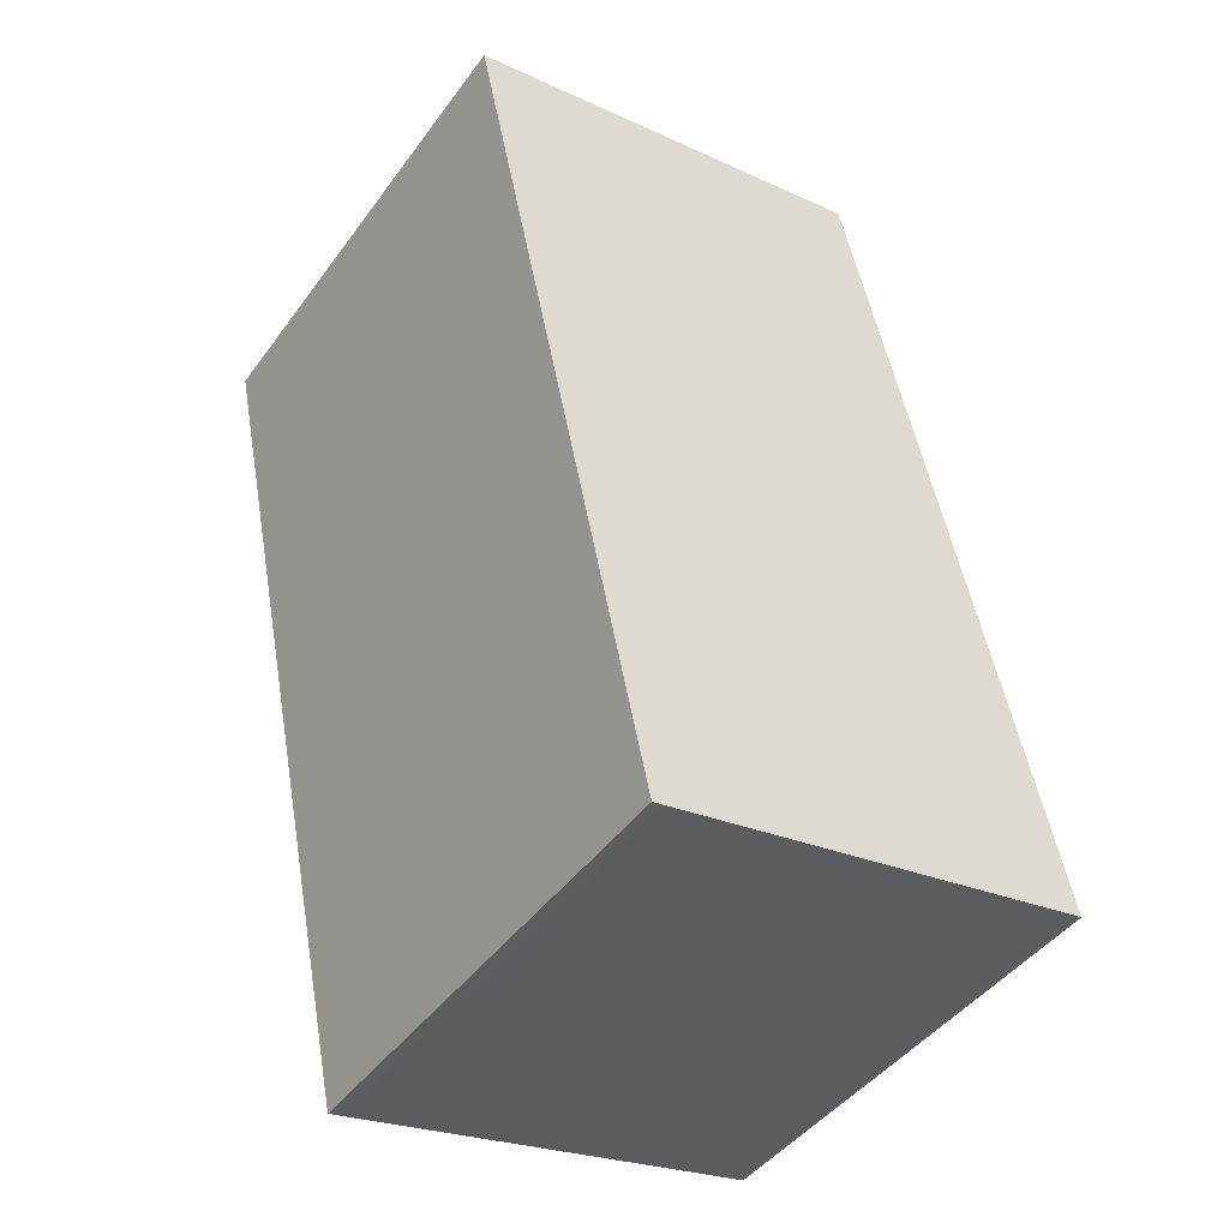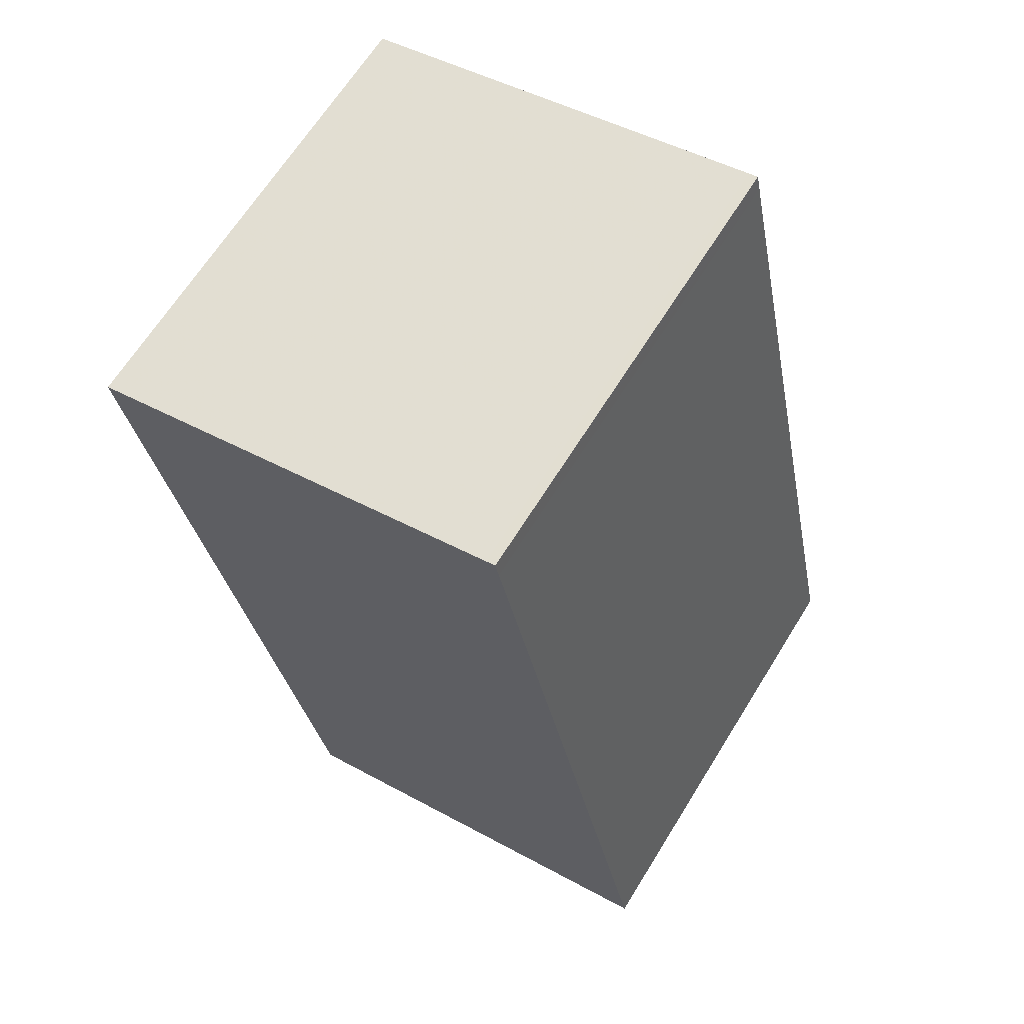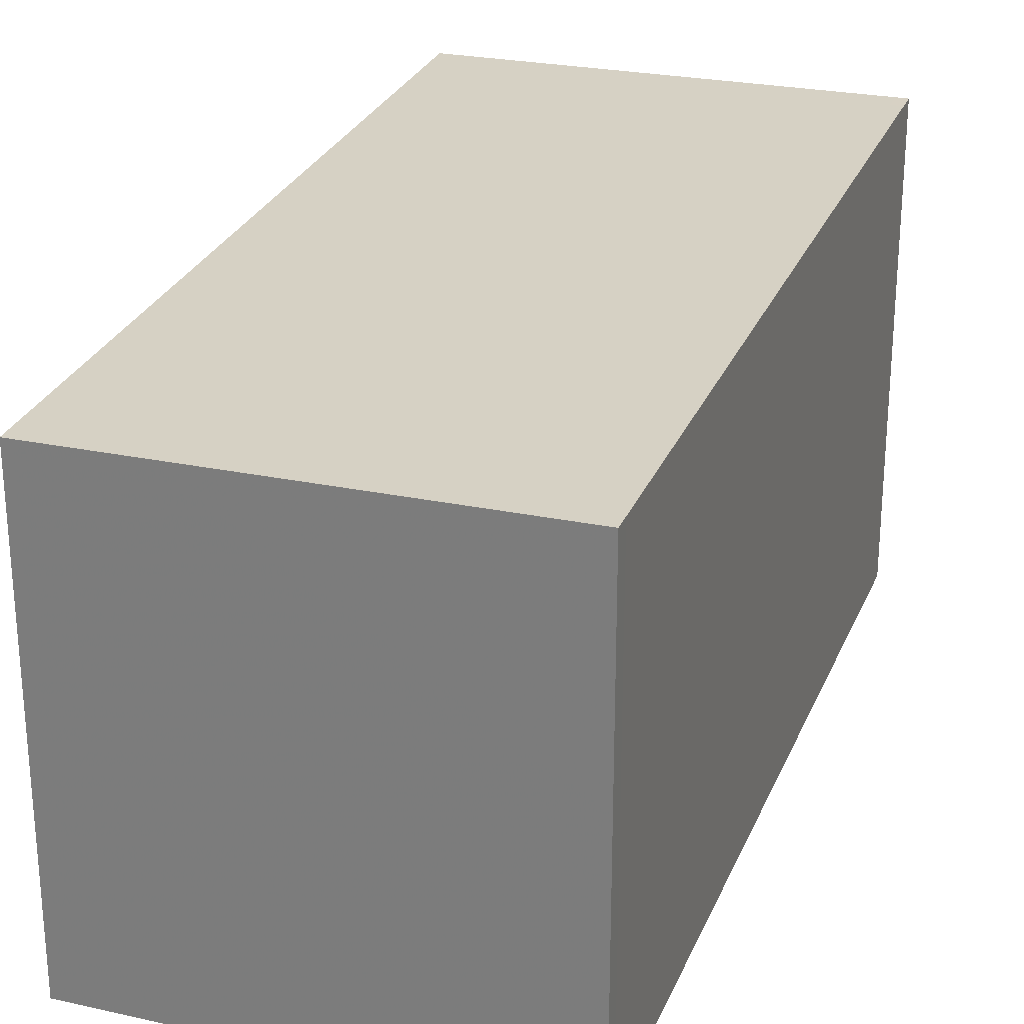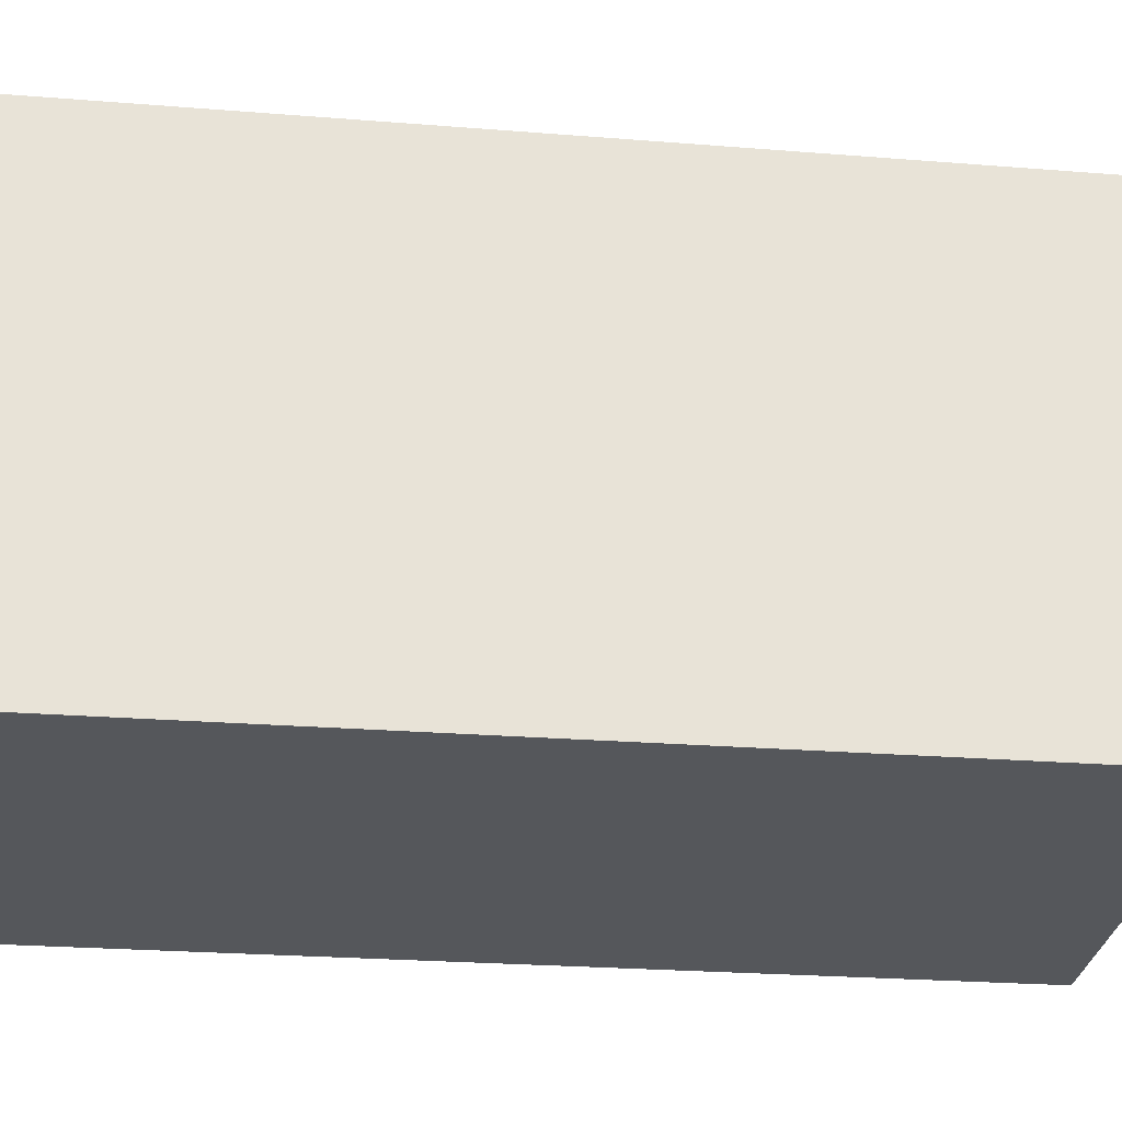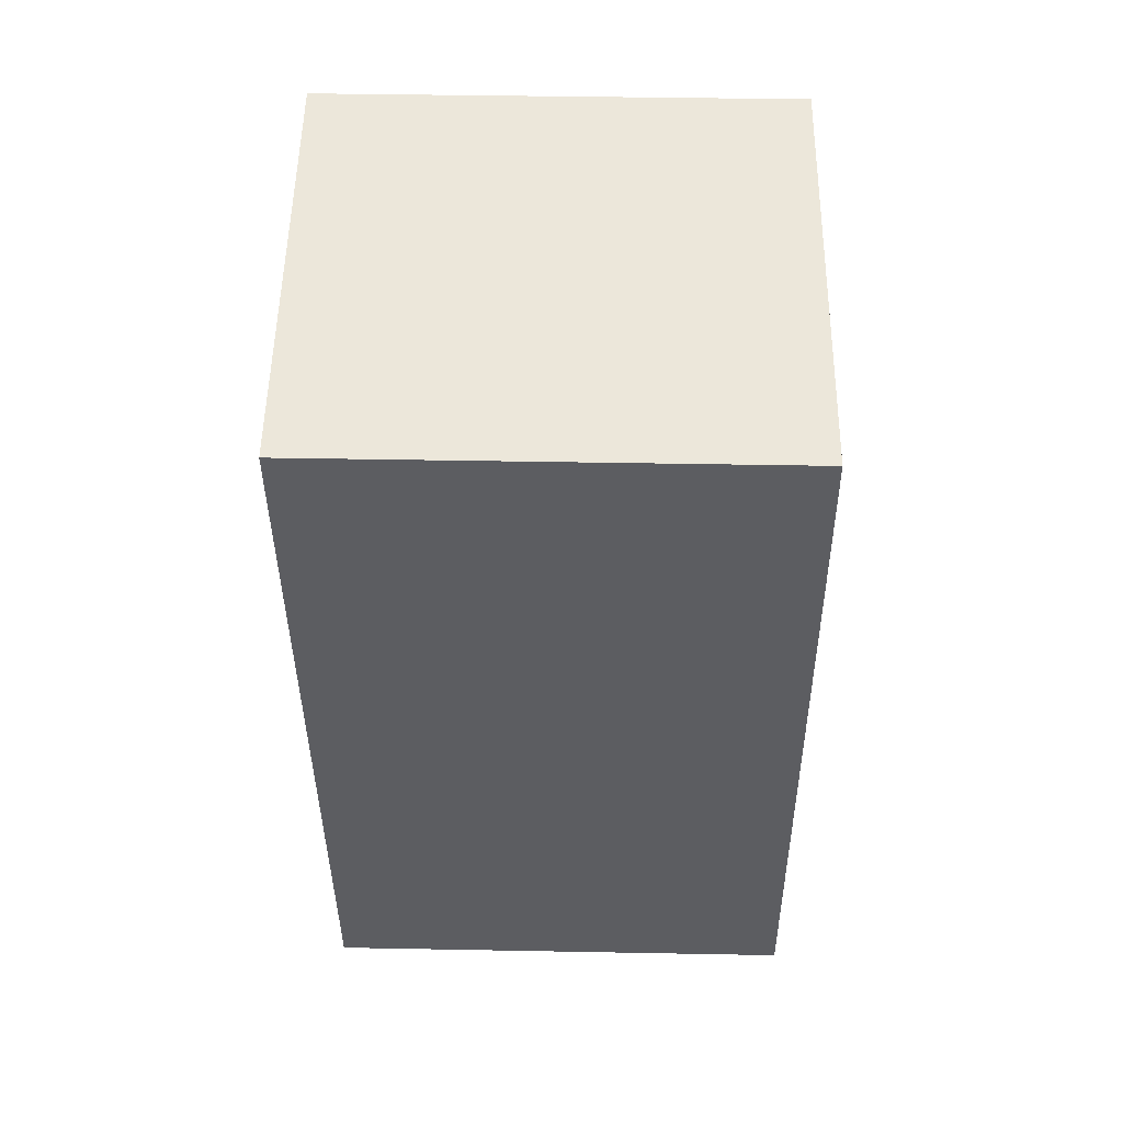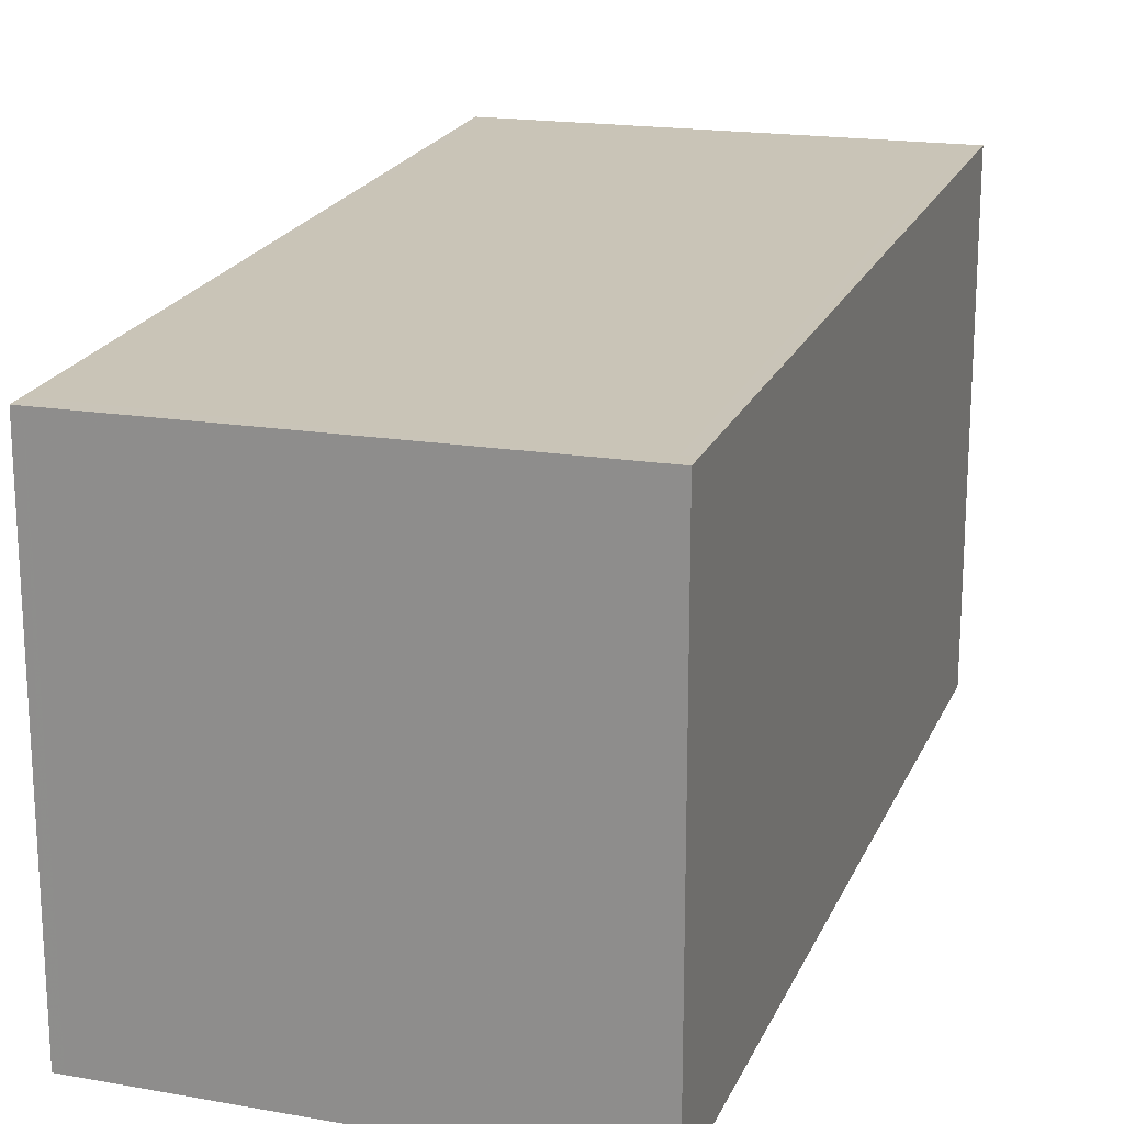
<metadata>
{"format":"obj","ext":"obj","renderer":"f3d","projection":"perspective","resolution":1024,"background":"white","views":[{"elev":-45.2,"azim":-33.9,"up":"+Y"},{"elev":65.8,"azim":31.8,"up":"+Y"},{"elev":27.2,"azim":-148.9,"up":"+Z"},{"elev":-26.6,"azim":95.3,"up":"+Z"},{"elev":41.3,"azim":-88.7,"up":"+Y"},{"elev":20.2,"azim":-149.8,"up":"+Z"}]}
</metadata>
<code>
v -1149 -2376 1.993
v -1148 -2376 1.966
v -1147 -2380 1.984
v -1149 -2380 2.012
v -1148 -2376 1.966
v -1147 -2380 1.985
v -1148 -2376 1.966
v -1148 -2376 1.967
v -1149 -2377 1.993
v -1147 -2380 1.984
v -1147 -2380 1.983
v -1149 -2380 2.011
v -1149 -2380 2.01
v -1149 -2376 1.993
v -1149 -2380 2.011
v -1149 -2376 1.992
v -1149 -2376 1.992
v -1149 -2376 1.993
v -1149 -2376 2.22e-16
v -1149 -2376 0
v -1148 -2376 1.966
v -1148 -2376 1.966
v -1148 -2376 0
v -1148 -2376 0
v -1147 -2380 1.985
v -1147 -2380 1.984
v -1147 -2380 -2.22e-16
v -1147 -2380 0
v -1149 -2380 2.011
v -1149 -2380 2.012
v -1149 -2380 0
v -1149 -2380 0
v -1148 -2376 1.966
v -1148 -2376 1.966
v -1148 -2376 2.22e-16
v -1148 -2376 0
v -1149 -2380 2.011
v -1147 -2380 1.985
v -1147 -2380 0
v -1149 -2380 0
v -1147 -2380 1.983
v -1148 -2376 1.966
v -1148 -2376 0
v -1147 -2380 2.22e-16
v -1149 -2376 1.993
v -1149 -2377 1.993
v -1149 -2377 0
v -1149 -2376 2.22e-16
v -1147 -2380 1.984
v -1147 -2380 1.983
v -1147 -2380 2.22e-16
v -1147 -2380 -2.22e-16
v -1149 -2377 1.993
v -1149 -2380 2.011
v -1149 -2380 0
v -1149 -2377 0
v -1149 -2380 2.012
v -1149 -2380 2.011
v -1149 -2380 0
v -1149 -2380 0
v -1148 -2376 1.966
v -1149 -2376 1.992
v -1149 -2376 0
v -1148 -2376 2.22e-16
v -1149 -2376 0
v -1148 -2376 0
v -1147 -2380 0
v -1149 -2380 0
f 16 5 8 14
f 8 5 2 7
f 11 3 6 10
f 13 10 6 15
f 10 8 7 11
f 14 8 10 13
f 13 12 9 14
f 15 4 12 13
f 14 9 1 16
f 18 19 20 17
f 22 23 24 21
f 26 27 28 25
f 30 31 32 29
f 34 35 36 33
f 38 39 40 37
f 42 43 44 41
f 46 47 48 45
f 50 51 52 49
f 54 55 56 53
f 58 59 60 57
f 62 63 64 61
f 66 67 68 65

</code>
